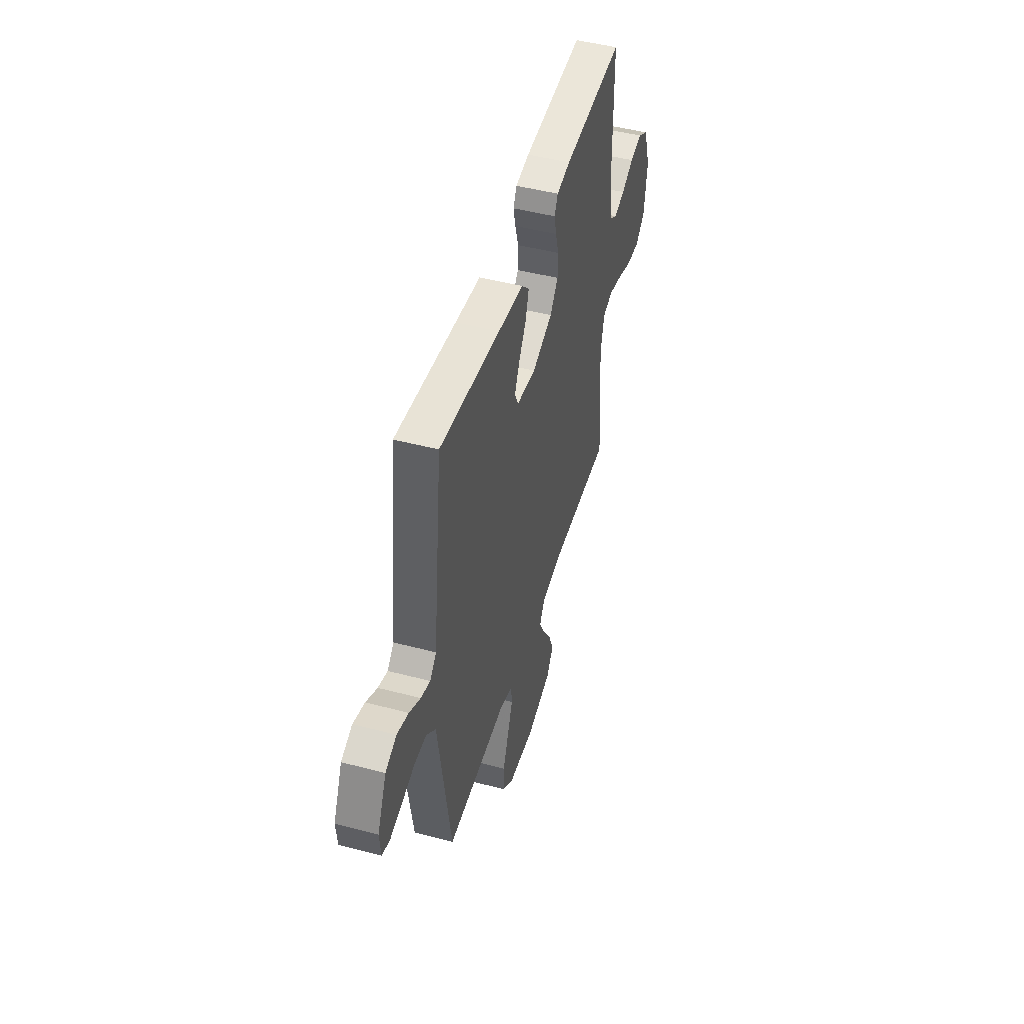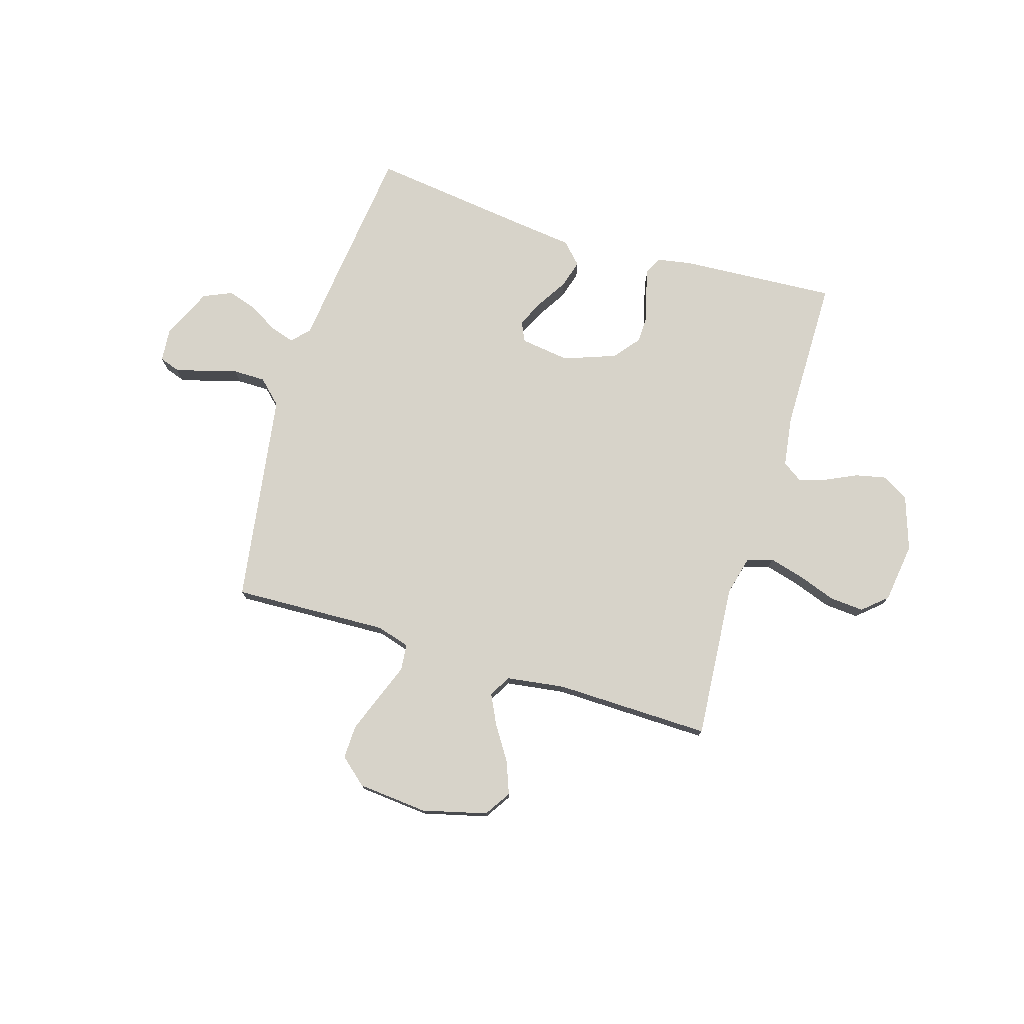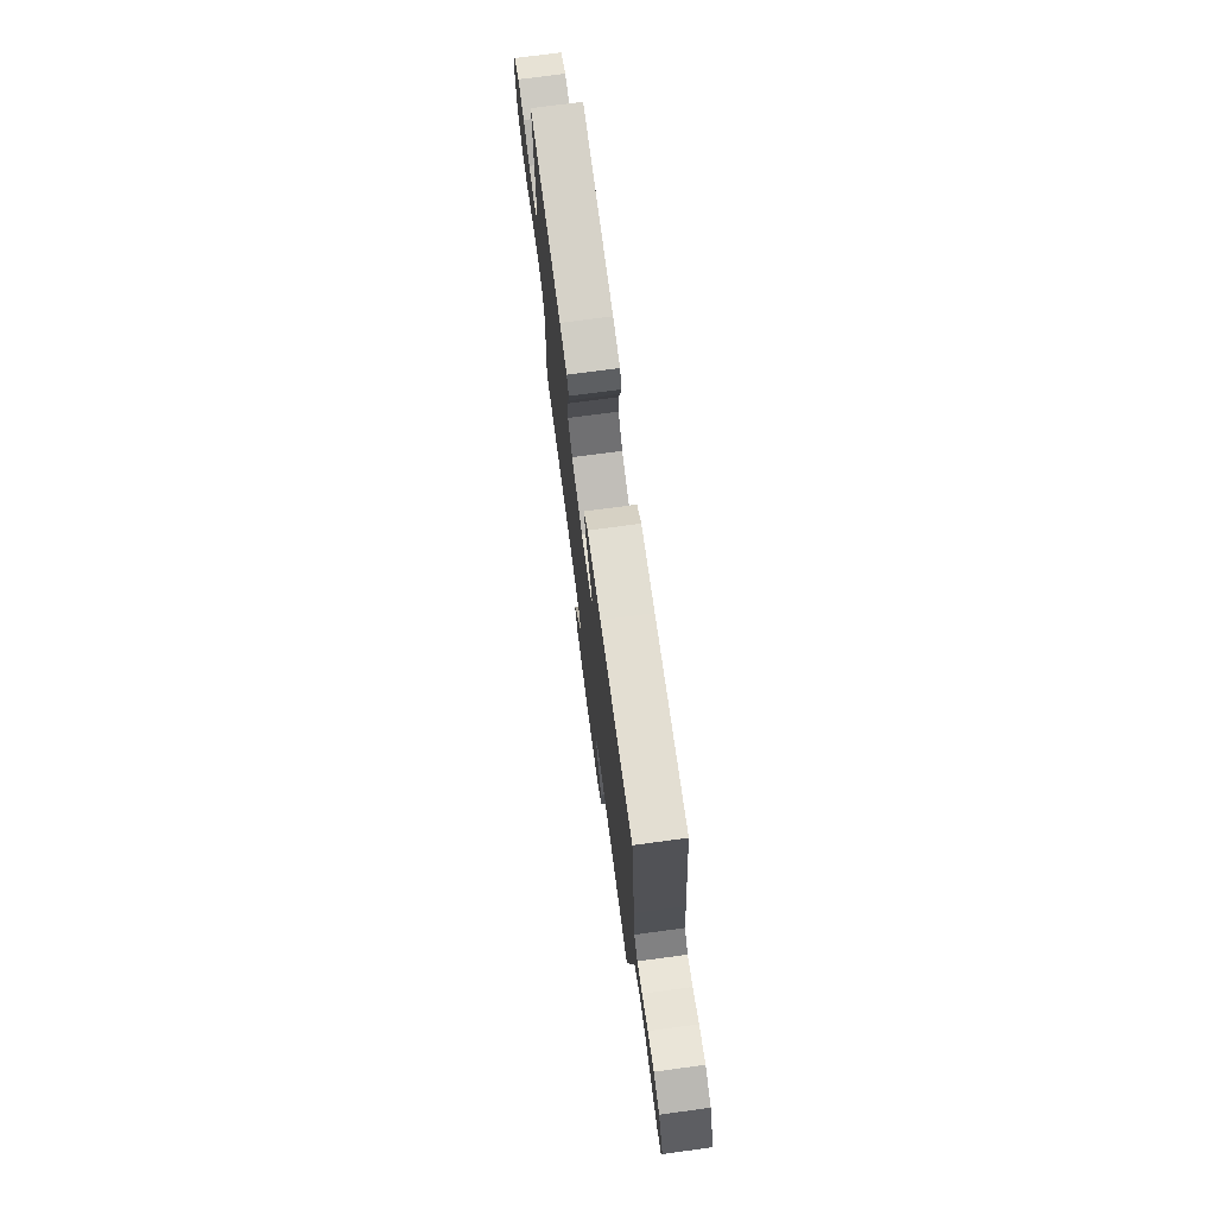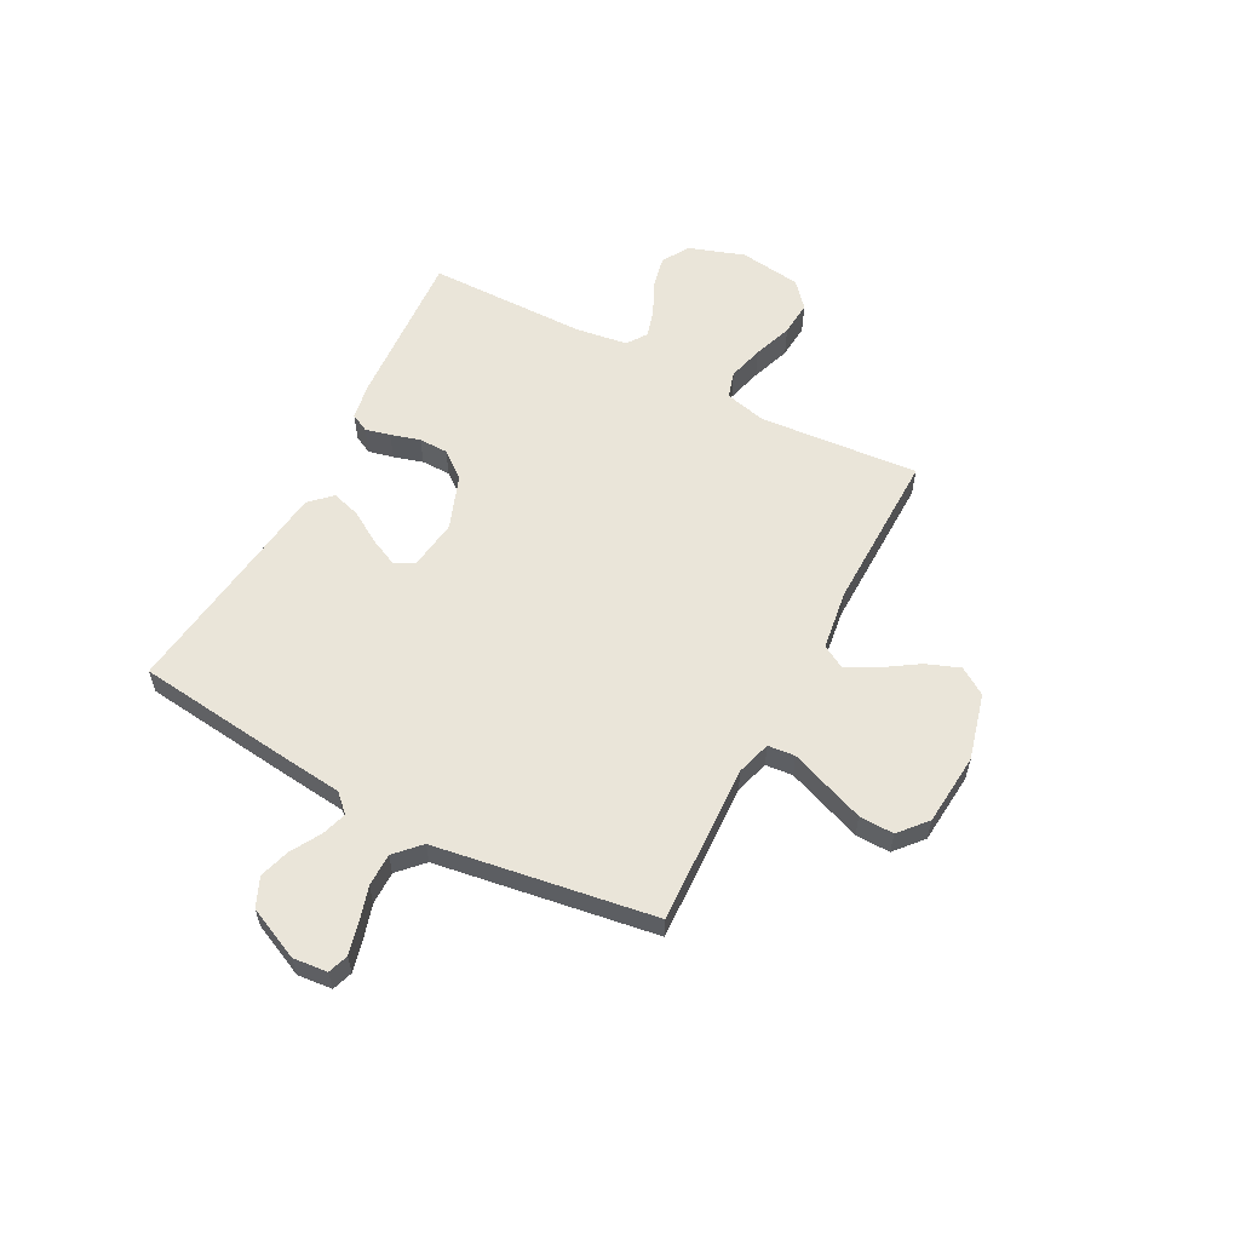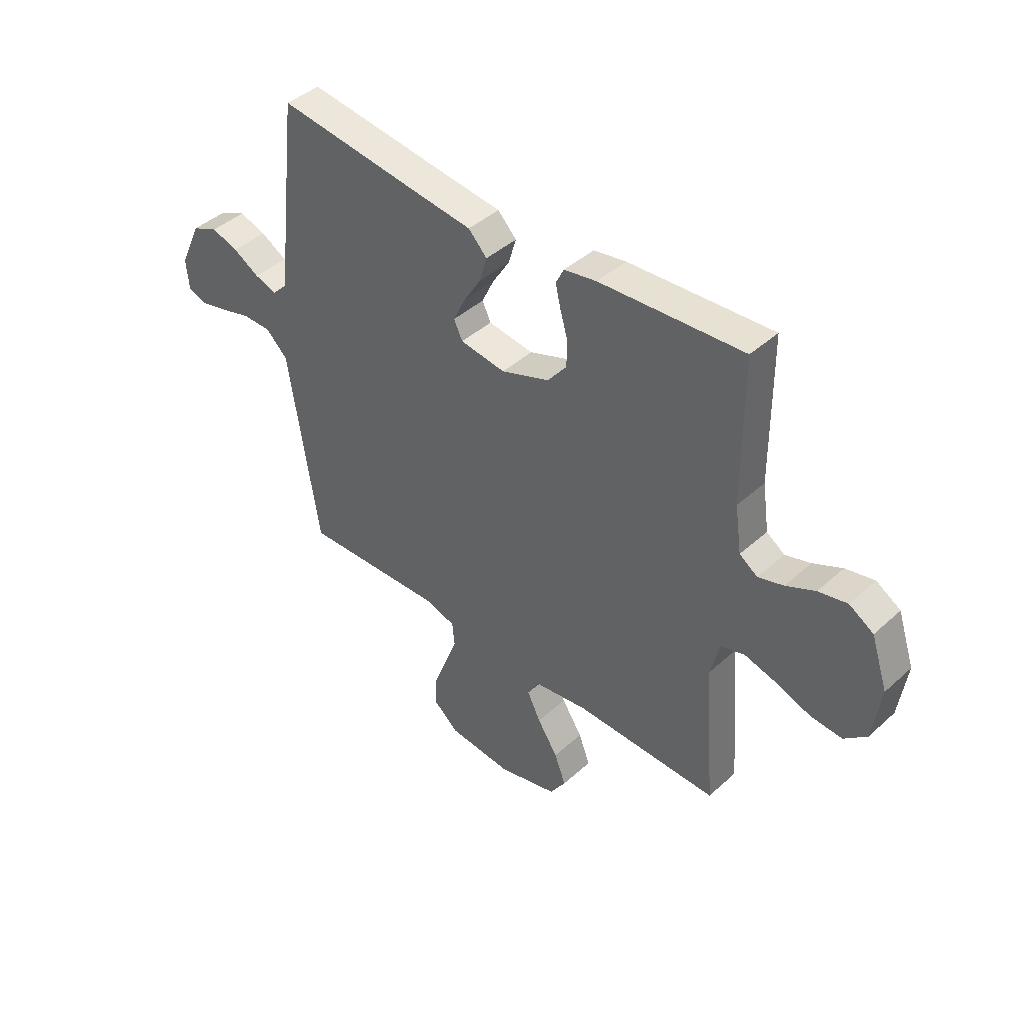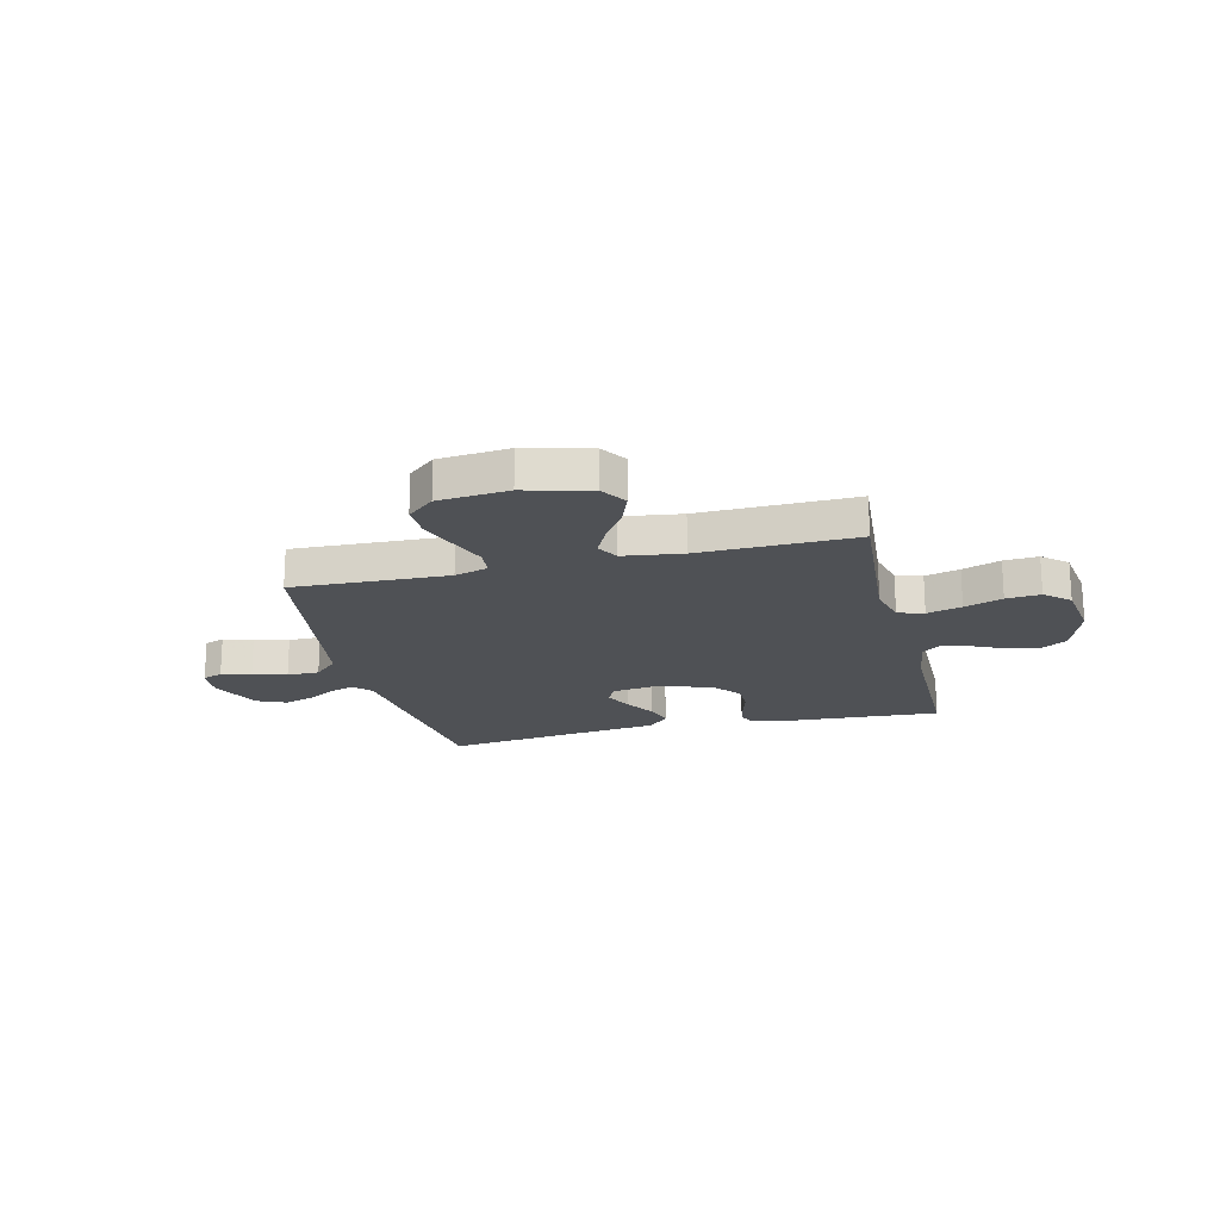
<metadata>
{"format":"obj","ext":"obj","renderer":"f3d","projection":"perspective","resolution":1024,"background":"white","views":[{"elev":47.8,"azim":106.5,"up":"+Z"},{"elev":76.1,"azim":-163.0,"up":"+Y"},{"elev":74.3,"azim":82.4,"up":"+Z"},{"elev":58.5,"azim":117.7,"up":"+Y"},{"elev":42.6,"azim":-137.0,"up":"+Z"},{"elev":-19.5,"azim":-166.2,"up":"+Y"}]}
</metadata>
<code>
v 0.5 0.07 0.5
v 0.535 0.07 0.2
v 0.547 0.07 0.09
v 0.579 0.07 0.057
v 0.626 0.07 0.072
v 0.681 0.07 0.104
v 0.738 0.07 0.122
v 0.793 0.07 0.098
v 0.838 0.07 0
v 0.832 0.07 -0.065
v 0.794 0.07 -0.078
v 0.736 0.07 -0.064
v 0.671 0.07 -0.045
v 0.609 0.07 -0.045
v 0.563 0.07 -0.089
v 0.546 0.07 -0.2
v 0.5 0.07 -0.5
v 0.2 0.07 -0.488
v 0.136 0.07 -0.507
v 0.131 0.07 -0.558
v 0.157 0.07 -0.626
v 0.185 0.07 -0.7
v 0.187 0.07 -0.765
v 0.135 0.07 -0.81
v 0 0.07 -0.822
v -0.125 0.07 -0.79
v -0.158 0.07 -0.739
v -0.134 0.07 -0.676
v -0.091 0.07 -0.61
v -0.063 0.07 -0.553
v -0.087 0.07 -0.511
v -0.2 0.07 -0.495
v -0.5 0.07 -0.5
v -0.476 0.07 -0.2
v -0.495 0.07 -0.123
v -0.545 0.07 -0.108
v -0.612 0.07 -0.126
v -0.685 0.07 -0.152
v -0.751 0.07 -0.157
v -0.798 0.07 -0.116
v -0.814 0.07 0
v -0.779 0.07 0.104
v -0.728 0.07 0.135
v -0.668 0.07 0.122
v -0.607 0.07 0.093
v -0.554 0.07 0.077
v -0.516 0.07 0.103
v -0.502 0.07 0.2
v -0.5 0.07 0.5
v -0.2 0.07 0.481
v -0.132 0.07 0.469
v -0.115 0.07 0.435
v -0.126 0.07 0.388
v -0.142 0.07 0.333
v -0.141 0.07 0.278
v -0.101 0.07 0.228
v 0 0.07 0.191
v 0.095 0.07 0.204
v 0.113 0.07 0.242
v 0.088 0.07 0.295
v 0.052 0.07 0.353
v 0.036 0.07 0.407
v 0.075 0.07 0.447
v 0.2 0.07 0.462
v 0.5 0 0.5
v 0.535 0 0.2
v 0.547 0 0.09
v 0.579 0 0.057
v 0.626 0 0.072
v 0.681 0 0.104
v 0.738 0 0.122
v 0.793 0 0.098
v 0.838 0 0
v 0.832 0 -0.065
v 0.794 0 -0.078
v 0.736 0 -0.064
v 0.671 0 -0.045
v 0.609 0 -0.045
v 0.563 0 -0.089
v 0.546 0 -0.2
v 0.5 0 -0.5
v 0.2 0 -0.488
v 0.136 0 -0.507
v 0.131 0 -0.558
v 0.157 0 -0.626
v 0.185 0 -0.7
v 0.187 0 -0.765
v 0.135 0 -0.81
v 0 0 -0.822
v -0.125 0 -0.79
v -0.158 0 -0.739
v -0.134 0 -0.676
v -0.091 0 -0.61
v -0.063 0 -0.553
v -0.087 0 -0.511
v -0.2 0 -0.495
v -0.5 0 -0.5
v -0.476 0 -0.2
v -0.495 0 -0.123
v -0.545 0 -0.108
v -0.612 0 -0.126
v -0.685 0 -0.152
v -0.751 0 -0.157
v -0.798 0 -0.116
v -0.814 0 0
v -0.779 0 0.104
v -0.728 0 0.135
v -0.668 0 0.122
v -0.607 0 0.093
v -0.554 0 0.077
v -0.516 0 0.103
v -0.502 0 0.2
v -0.5 0 0.5
v -0.2 0 0.481
v -0.132 0 0.469
v -0.115 0 0.435
v -0.126 0 0.388
v -0.142 0 0.333
v -0.141 0 0.278
v -0.101 0 0.228
v 0 0 0.191
v 0.095 0 0.204
v 0.113 0 0.242
v 0.088 0 0.295
v 0.052 0 0.353
v 0.036 0 0.407
v 0.075 0 0.447
v 0.2 0 0.462
f 62 63 64
f 61 62 64
f 60 61 64
f 1 2 3
f 64 1 3
f 60 64 3
f 59 60 3
f 58 59 3 4
f 57 58 4
f 52 53 54
f 51 52 54
f 50 51 54
f 49 50 54
f 48 49 54
f 47 48 54 55
f 46 47 55 56
f 43 44 45
f 42 43 45
f 41 42 45
f 40 41 45
f 39 40 45
f 38 39 45
f 37 38 45
f 36 37 45 46
f 46 56 57
f 36 46 57
f 35 36 57
f 32 33 34
f 35 57 4
f 34 35 4
f 32 34 4
f 31 32 4
f 27 28 29
f 26 27 29
f 25 26 29
f 24 25 29
f 23 24 29
f 22 23 29
f 21 22 29
f 20 21 29
f 19 20 29 30
f 15 16 17 18
f 31 4 5
f 30 31 5
f 19 30 5
f 18 19 5
f 15 18 5
f 11 12 13
f 10 11 13
f 9 10 13
f 8 9 13 14
f 5 6 7
f 15 5 7
f 14 15 7
f 7 8 14
f 128 127 126
f 128 126 125
f 128 125 124
f 67 66 65
f 67 65 128
f 67 128 124
f 67 124 123
f 68 67 123 122
f 68 122 121
f 118 117 116
f 118 116 115
f 118 115 114
f 118 114 113
f 118 113 112
f 119 118 112 111
f 120 119 111 110
f 109 108 107
f 109 107 106
f 109 106 105
f 109 105 104
f 109 104 103
f 109 103 102
f 109 102 101
f 110 109 101 100
f 121 120 110
f 121 110 100
f 121 100 99
f 98 97 96
f 68 121 99
f 68 99 98
f 68 98 96
f 68 96 95
f 93 92 91
f 93 91 90
f 93 90 89
f 93 89 88
f 93 88 87
f 93 87 86
f 93 86 85
f 93 85 84
f 94 93 84 83
f 82 81 80 79
f 69 68 95
f 69 95 94
f 69 94 83
f 69 83 82
f 69 82 79
f 77 76 75
f 77 75 74
f 77 74 73
f 78 77 73 72
f 71 70 69
f 71 69 79
f 71 79 78
f 78 72 71
f 1 65 66 2
f 2 66 67 3
f 3 67 68 4
f 4 68 69 5
f 5 69 70 6
f 6 70 71 7
f 7 71 72 8
f 8 72 73 9
f 9 73 74 10
f 10 74 75 11
f 11 75 76 12
f 12 76 77 13
f 13 77 78 14
f 14 78 79 15
f 15 79 80 16
f 16 80 81 17
f 17 81 82 18
f 18 82 83 19
f 19 83 84 20
f 20 84 85 21
f 21 85 86 22
f 22 86 87 23
f 23 87 88 24
f 24 88 89 25
f 25 89 90 26
f 26 90 91 27
f 27 91 92 28
f 28 92 93 29
f 29 93 94 30
f 30 94 95 31
f 31 95 96 32
f 32 96 97 33
f 33 97 98 34
f 34 98 99 35
f 35 99 100 36
f 36 100 101 37
f 37 101 102 38
f 38 102 103 39
f 39 103 104 40
f 40 104 105 41
f 41 105 106 42
f 42 106 107 43
f 43 107 108 44
f 44 108 109 45
f 45 109 110 46
f 46 110 111 47
f 47 111 112 48
f 48 112 113 49
f 49 113 114 50
f 50 114 115 51
f 51 115 116 52
f 52 116 117 53
f 53 117 118 54
f 54 118 119 55
f 55 119 120 56
f 56 120 121 57
f 57 121 122 58
f 58 122 123 59
f 59 123 124 60
f 60 124 125 61
f 61 125 126 62
f 62 126 127 63
f 63 127 128 64
f 64 128 65 1

</code>
